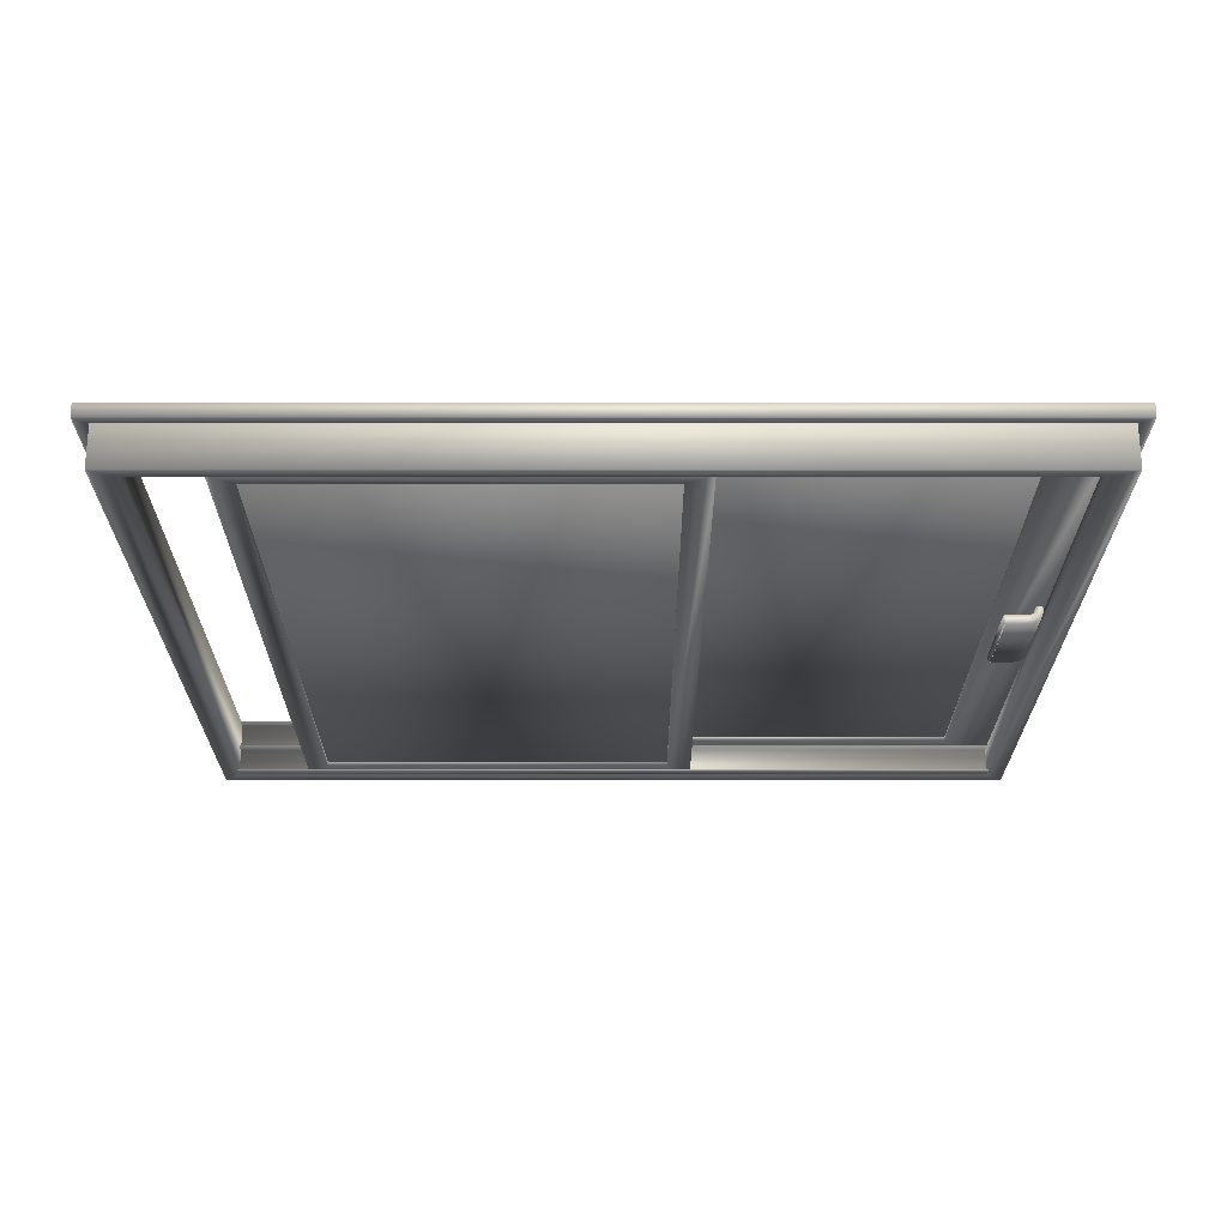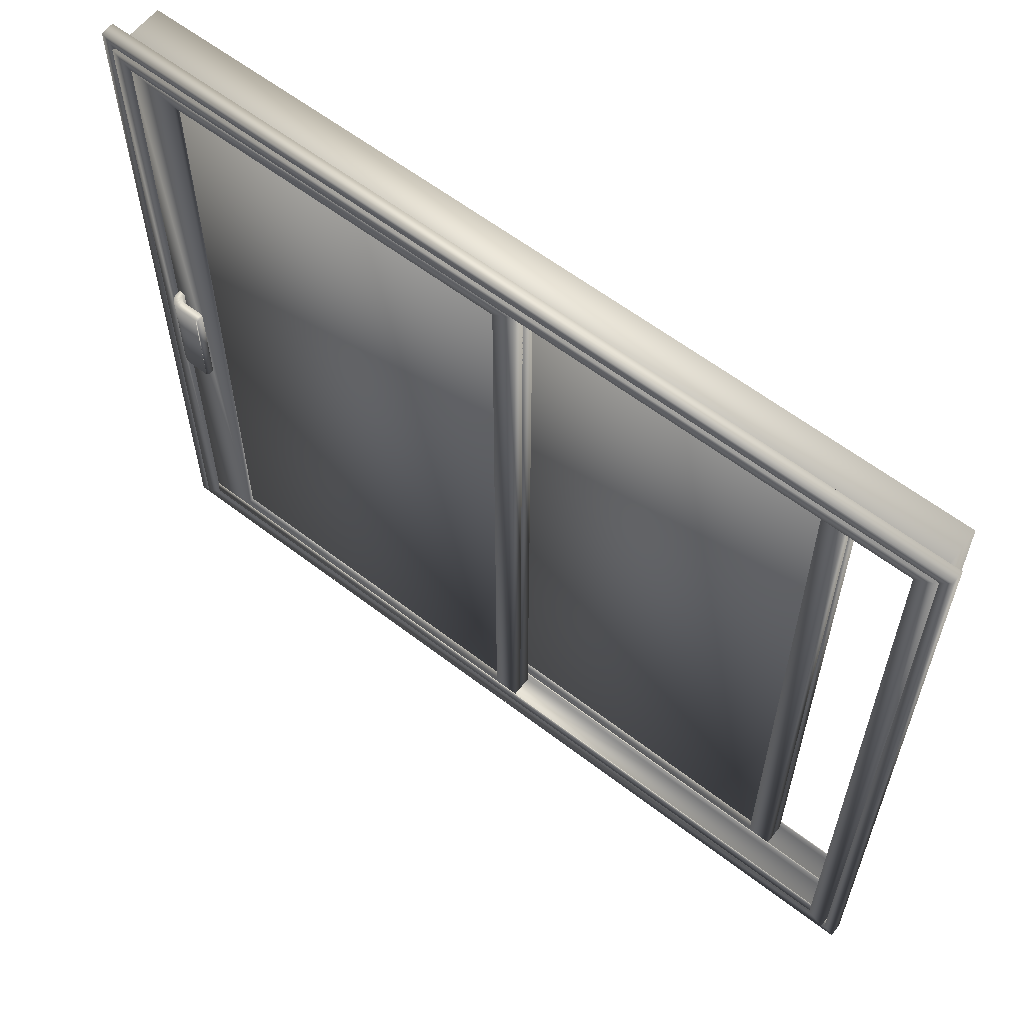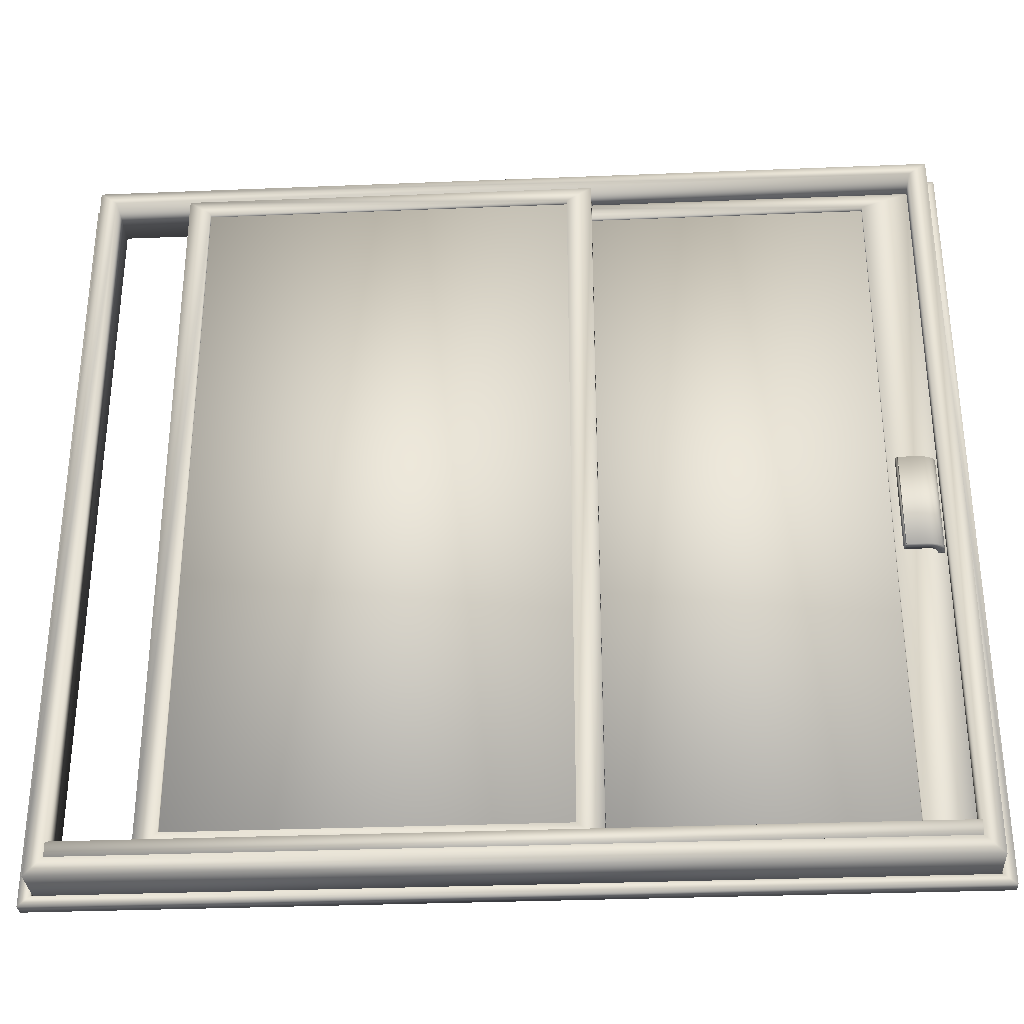
<metadata>
{"format":"obj","ext":"obj","renderer":"f3d","projection":"perspective","resolution":1024,"background":"white","views":[{"elev":-23.1,"azim":-180.0,"up":"+Z"},{"elev":60.4,"azim":38.1,"up":"+Y"},{"elev":-32.0,"azim":-176.7,"up":"+Y"}]}
</metadata>
<code>
v -0.05492 0.4439 -0.002669
v 0.4178 0.4439 -0.002669
v 0.4178 -0.3877 -0.002669
v -0.05492 -0.3877 -0.002669
v -0.02633 0.4264 -0.002669
v -0.02633 -0.3653 -0.002669
v 0.3932 -0.3653 -0.002669
v 0.3932 0.4264 -0.002669
v -0.05492 0.4439 -0.01805
v 0.4178 0.4439 -0.01805
v 0.4178 -0.3877 -0.01805
v -0.05492 -0.3877 -0.01805
v -0.02633 0.4264 -0.01805
v -0.02633 -0.3653 -0.01805
v 0.3932 -0.3653 -0.01805
v 0.3932 0.4264 -0.01805
v -0.05492 0.4439 -0.01774
v 0.4178 0.4439 -0.01774
v 0.4178 -0.3877 -0.01774
v -0.05492 -0.3877 -0.01774
v -0.02633 0.4264 -0.01774
v -0.02633 -0.3653 -0.01774
v 0.3932 -0.3653 -0.01774
v 0.3932 0.4264 -0.01774
v -0.05492 0.4439 -0.03312
v 0.4178 0.4439 -0.03312
v 0.4178 -0.3877 -0.03312
v -0.05492 -0.3877 -0.03312
v -0.02633 0.4264 -0.03312
v -0.02633 -0.3653 -0.03312
v 0.3932 -0.3653 -0.03312
v 0.3932 0.4264 -0.03312
v -0.04184 -0.3758 -0.009562
v 0.4073 -0.3758 -0.009562
v 0.4073 0.4354 -0.009562
v -0.04184 0.4354 -0.009562
v -0.04184 -0.3758 -0.02614
v 0.4073 -0.3758 -0.02614
v 0.4073 0.4354 -0.02614
v -0.04184 0.4354 -0.02614
v -0.4251 0.4439 0.01443
v 0.05851 0.4439 0.01443
v 0.05851 -0.3877 0.01443
v -0.4251 -0.3877 0.01443
v -0.3714 0.4264 0.01443
v -0.3714 -0.3653 0.01443
v 0.03397 -0.3653 0.01443
v 0.03397 0.4264 0.01443
v -0.4251 0.4439 -0.0009559
v 0.05851 0.4439 -0.0009559
v 0.05851 -0.3877 -0.0009559
v -0.4251 -0.3877 -0.0009559
v -0.3714 0.4264 -0.0009559
v -0.3714 -0.3653 -0.0009559
v 0.03397 -0.3653 -0.0009559
v 0.03397 0.4264 -0.0009559
v -0.4251 0.4439 0.0295
v 0.05851 0.4439 0.0295
v 0.05851 -0.3877 0.0295
v -0.4251 -0.3877 0.0295
v -0.3714 0.4264 0.0295
v -0.3714 -0.3653 0.0295
v 0.03397 -0.3653 0.0295
v 0.03397 0.4264 0.0295
v -0.4251 0.4439 0.01412
v 0.05851 0.4439 0.01412
v 0.05851 -0.3877 0.01412
v -0.4251 -0.3877 0.01412
v -0.3714 0.4264 0.01412
v -0.3714 -0.3653 0.01412
v 0.03397 -0.3653 0.01412
v 0.03397 0.4264 0.01412
v -0.3964 -0.3758 0.02261
v 0.04803 -0.3758 0.02261
v 0.04803 0.4354 0.02261
v -0.3964 0.4354 0.02261
v -0.3964 -0.3758 0.006027
v 0.04803 -0.3758 0.006027
v 0.04803 0.4354 0.006027
v -0.3964 0.4354 0.006027
v -0.4223 -0.04761 0.02765
v -0.4151 -0.04761 0.02765
v -0.4151 -0.04761 0.02811
v -0.415 -0.04761 0.02933
v -0.4146 -0.04761 0.03104
v -0.4139 -0.04761 0.03301
v -0.4127 -0.04761 0.03498
v -0.4111 -0.04761 0.03669
v -0.4087 -0.04761 0.03791
v -0.4057 -0.04761 0.03837
v -0.4019 -0.04761 0.03837
v -0.3978 -0.04761 0.03837
v -0.3936 -0.04761 0.03837
v -0.3895 -0.04761 0.03837
v -0.3859 -0.04761 0.03837
v -0.383 -0.04761 0.03837
v -0.381 -0.04761 0.03837
v -0.3803 -0.04761 0.03837
v -0.3792 -0.04761 0.03903
v -0.3783 -0.04761 0.04026
v -0.3778 -0.04761 0.04189
v -0.3777 -0.04761 0.04371
v -0.3778 -0.04761 0.04553
v -0.3783 -0.04761 0.04716
v -0.3792 -0.04761 0.04841
v -0.3803 -0.04761 0.04908
v -0.3803 -0.04761 0.04908
v -0.3802 -0.04761 0.04908
v -0.3807 -0.04761 0.04908
v -0.3818 -0.04761 0.04908
v -0.3841 -0.04761 0.04908
v -0.3878 -0.04761 0.04908
v -0.3933 -0.04761 0.04908
v -0.4009 -0.04761 0.04908
v -0.4085 -0.04761 0.04844
v -0.4141 -0.04761 0.04669
v -0.418 -0.04761 0.0441
v -0.4204 -0.04761 0.04093
v -0.4217 -0.04761 0.03743
v -0.4223 -0.04761 0.03388
v -0.4223 -0.04761 0.03053
v -0.4223 0.06264 0.02765
v -0.4151 0.06264 0.02765
v -0.4151 0.06264 0.02811
v -0.415 0.06264 0.02933
v -0.4146 0.06264 0.03104
v -0.4139 0.06264 0.03301
v -0.4127 0.06264 0.03498
v -0.4111 0.06264 0.03669
v -0.4087 0.06264 0.03791
v -0.4057 0.06264 0.03837
v -0.4019 0.06264 0.03837
v -0.3978 0.06264 0.03837
v -0.3936 0.06264 0.03837
v -0.3895 0.06264 0.03837
v -0.3859 0.06264 0.03837
v -0.383 0.06264 0.03837
v -0.381 0.06264 0.03837
v -0.3803 0.06264 0.03837
v -0.3792 0.06264 0.03903
v -0.3783 0.06264 0.04026
v -0.3778 0.06264 0.04189
v -0.3777 0.06264 0.04371
v -0.3778 0.06264 0.04553
v -0.3783 0.06264 0.04716
v -0.3792 0.06264 0.04841
v -0.3803 0.06264 0.04908
v -0.3803 0.06264 0.04908
v -0.3802 0.06264 0.04908
v -0.3807 0.06264 0.04908
v -0.3818 0.06264 0.04908
v -0.3841 0.06264 0.04908
v -0.3878 0.06264 0.04908
v -0.3933 0.06264 0.04908
v -0.4009 0.06264 0.04908
v -0.4085 0.06264 0.04844
v -0.4141 0.06264 0.04669
v -0.418 0.06264 0.0441
v -0.4204 0.06264 0.04093
v -0.4217 0.06264 0.03743
v -0.4223 0.06264 0.03388
v -0.4223 0.06264 0.03053
v -0.4223 -0.04761 -7.49e-06
v -0.4151 -0.04761 -7.49e-06
v -0.4151 -0.04761 -0.0004675
v -0.415 -0.04761 -0.001681
v -0.4146 -0.04761 -0.003397
v -0.4139 -0.04761 -0.005364
v -0.4127 -0.04761 -0.007332
v -0.4111 -0.04761 -0.009047
v -0.4087 -0.04761 -0.01026
v -0.4057 -0.04761 -0.01072
v -0.4019 -0.04761 -0.01072
v -0.3978 -0.04761 -0.01072
v -0.3936 -0.04761 -0.01072
v -0.3895 -0.04761 -0.01072
v -0.3859 -0.04761 -0.01072
v -0.383 -0.04761 -0.01072
v -0.381 -0.04761 -0.01072
v -0.3803 -0.04761 -0.01072
v -0.3792 -0.04761 -0.01138
v -0.3783 -0.04761 -0.01262
v -0.3778 -0.04761 -0.01424
v -0.3777 -0.04761 -0.01606
v -0.3778 -0.04761 -0.01788
v -0.3783 -0.04761 -0.01951
v -0.3792 -0.04761 -0.02076
v -0.3803 -0.04761 -0.02144
v -0.3803 -0.04761 -0.02144
v -0.3802 -0.04761 -0.02144
v -0.3807 -0.04761 -0.02144
v -0.3818 -0.04761 -0.02144
v -0.3841 -0.04761 -0.02144
v -0.3878 -0.04761 -0.02144
v -0.3933 -0.04761 -0.02144
v -0.4009 -0.04761 -0.02144
v -0.4085 -0.04761 -0.0208
v -0.4141 -0.04761 -0.01905
v -0.418 -0.04761 -0.01646
v -0.4204 -0.04761 -0.01328
v -0.4217 -0.04761 -0.009786
v -0.4223 -0.04761 -0.006235
v -0.4223 -0.04761 -0.002887
v -0.4223 0.06264 -7.49e-06
v -0.4151 0.06264 -7.49e-06
v -0.4151 0.06264 -0.0004675
v -0.415 0.06264 -0.001681
v -0.4146 0.06264 -0.003397
v -0.4139 0.06264 -0.005364
v -0.4127 0.06264 -0.007332
v -0.4111 0.06264 -0.009047
v -0.4087 0.06264 -0.01026
v -0.4057 0.06264 -0.01072
v -0.4019 0.06264 -0.01072
v -0.3978 0.06264 -0.01072
v -0.3936 0.06264 -0.01072
v -0.3895 0.06264 -0.01072
v -0.3859 0.06264 -0.01072
v -0.383 0.06264 -0.01072
v -0.381 0.06264 -0.01072
v -0.3803 0.06264 -0.01072
v -0.3792 0.06264 -0.01138
v -0.3783 0.06264 -0.01262
v -0.3778 0.06264 -0.01424
v -0.3777 0.06264 -0.01606
v -0.3778 0.06264 -0.01788
v -0.3783 0.06264 -0.01951
v -0.3792 0.06264 -0.02076
v -0.3803 0.06264 -0.02144
v -0.3803 0.06264 -0.02144
v -0.3802 0.06264 -0.02144
v -0.3807 0.06264 -0.02144
v -0.3818 0.06264 -0.02144
v -0.3841 0.06264 -0.02144
v -0.3878 0.06264 -0.02144
v -0.3933 0.06264 -0.02144
v -0.4009 0.06264 -0.02144
v -0.4085 0.06264 -0.0208
v -0.4141 0.06264 -0.01905
v -0.418 0.06264 -0.01646
v -0.4204 0.06264 -0.01328
v -0.4217 0.06264 -0.009786
v -0.4223 0.06264 -0.006235
v -0.4223 0.06264 -0.002887
v -0.445 0.46 0.03156
v 0.5248 0.46 0.03156
v 0.5248 -0.4102 0.03156
v -0.445 -0.4102 0.03156
v -0.4249 0.4458 0.03156
v -0.4249 -0.3898 0.03156
v 0.5057 -0.3898 0.03156
v 0.5057 0.4458 0.03156
v -0.445 0.46 -0.03514
v 0.5248 0.46 -0.03514
v 0.5248 -0.4102 -0.03514
v -0.445 -0.4102 -0.03514
v -0.4249 0.4458 -0.03514
v -0.4249 -0.3898 -0.03514
v 0.5057 -0.3898 -0.03514
v 0.5057 0.4458 -0.03514
v -0.4288 -0.3903 -0.03422
v -0.4288 -0.3727 -0.03422
v -0.4288 -0.3727 -0.03334
v -0.4288 -0.3882 -0.03334
v -0.4288 -0.3882 -0.002557
v -0.4288 -0.3727 -0.002557
v -0.4288 -0.3727 -0.001238
v -0.4288 -0.3882 -0.001238
v -0.4288 -0.3882 0.02955
v -0.4288 -0.3727 0.02955
v -0.4288 -0.3727 0.03064
v -0.4288 -0.3903 0.03064
v 0.5064 -0.3903 -0.03422
v 0.5064 -0.3727 -0.03422
v 0.5064 -0.3727 -0.03334
v 0.5064 -0.3882 -0.03334
v 0.5064 -0.3882 -0.002557
v 0.5064 -0.3727 -0.002557
v 0.5064 -0.3727 -0.001238
v 0.5064 -0.3882 -0.001238
v 0.5064 -0.3882 0.02955
v 0.5064 -0.3727 0.02955
v 0.5064 -0.3727 0.03065
v 0.5064 -0.3903 0.03065
v -0.4601 0.4719 0.02812
v 0.5399 0.4719 0.02812
v 0.5399 -0.4221 0.02813
v -0.4601 -0.4221 0.02813
v -0.4467 0.4593 0.02812
v -0.4467 -0.4109 0.02813
v 0.528 -0.4109 0.02813
v 0.528 0.4593 0.02812
v -0.4601 0.4719 0.01274
v 0.5399 0.4719 0.01274
v 0.5399 -0.4221 0.01274
v -0.4601 -0.4221 0.01274
v -0.4467 0.4593 0.01274
v -0.4467 -0.4109 0.01274
v 0.528 -0.4109 0.01274
v 0.528 0.4593 0.01274
f 2 1 5
f 2 5 8
f 3 2 8
f 3 8 7
f 4 3 7
f 4 7 6
f 1 4 6
f 1 6 5
f 1 2 10
f 1 10 9
f 2 3 11
f 2 11 10
f 3 4 12
f 3 12 11
f 4 1 9
f 4 9 12
f 5 6 14
f 5 14 13
f 6 7 15
f 6 15 14
f 7 8 16
f 7 16 15
f 8 5 13
f 8 13 16
f 13 9 10
f 16 13 10
f 16 10 11
f 15 16 11
f 15 11 12
f 14 15 12
f 14 12 9
f 13 14 9
f 18 17 21
f 18 21 24
f 19 18 24
f 19 24 23
f 20 19 23
f 20 23 22
f 17 20 22
f 17 22 21
f 17 18 26
f 17 26 25
f 18 19 27
f 18 27 26
f 19 20 28
f 19 28 27
f 20 17 25
f 20 25 28
f 21 22 30
f 21 30 29
f 22 23 31
f 22 31 30
f 23 24 32
f 23 32 31
f 24 21 29
f 24 29 32
f 29 25 26
f 32 29 26
f 32 26 27
f 31 32 27
f 31 27 28
f 30 31 28
f 30 28 25
f 29 30 25
f 33 34 35
f 33 35 36
f 33 37 38
f 33 38 34
f 34 38 39
f 34 39 35
f 35 39 40
f 35 40 36
f 36 40 37
f 36 37 33
f 37 40 39
f 37 39 38
f 42 41 45
f 42 45 48
f 43 42 48
f 43 48 47
f 44 43 47
f 44 47 46
f 41 44 46
f 41 46 45
f 41 42 50
f 41 50 49
f 42 43 51
f 42 51 50
f 43 44 52
f 43 52 51
f 44 41 49
f 44 49 52
f 45 46 54
f 45 54 53
f 46 47 55
f 46 55 54
f 47 48 56
f 47 56 55
f 48 45 53
f 48 53 56
f 53 49 50
f 56 53 50
f 56 50 51
f 55 56 51
f 55 51 52
f 54 55 52
f 54 52 49
f 53 54 49
f 58 57 61
f 58 61 64
f 59 58 64
f 59 64 63
f 60 59 63
f 60 63 62
f 57 60 62
f 57 62 61
f 57 58 66
f 57 66 65
f 58 59 67
f 58 67 66
f 59 60 68
f 59 68 67
f 60 57 65
f 60 65 68
f 61 62 70
f 61 70 69
f 62 63 71
f 62 71 70
f 63 64 72
f 63 72 71
f 64 61 69
f 64 69 72
f 69 65 66
f 72 69 66
f 72 66 67
f 71 72 67
f 71 67 68
f 70 71 68
f 70 68 65
f 69 70 65
f 73 74 75
f 73 75 76
f 73 77 78
f 73 78 74
f 74 78 79
f 74 79 75
f 75 79 80
f 75 80 76
f 76 80 77
f 76 77 73
f 77 80 79
f 77 79 78
f 121 81 82
f 121 82 83
f 121 83 84
f 120 121 84
f 120 84 85
f 119 120 85
f 119 85 86
f 118 119 86
f 117 118 86
f 117 86 87
f 116 117 87
f 116 87 88
f 115 116 88
f 115 88 89
f 115 89 90
f 114 115 90
f 114 90 91
f 114 91 92
f 113 114 92
f 113 92 93
f 113 93 94
f 112 113 94
f 112 94 95
f 111 112 95
f 111 95 96
f 110 111 96
f 110 96 97
f 109 110 97
f 109 97 98
f 109 98 99
f 109 99 100
f 109 100 101
f 109 101 102
f 109 102 103
f 109 103 104
f 109 104 105
f 109 105 106
f 123 82 81
f 122 123 81
f 124 83 82
f 123 124 82
f 125 84 83
f 124 125 83
f 126 85 84
f 125 126 84
f 127 86 85
f 126 127 85
f 128 87 86
f 127 128 86
f 129 88 87
f 128 129 87
f 130 89 88
f 129 130 88
f 131 90 89
f 130 131 89
f 132 91 90
f 131 132 90
f 133 92 91
f 132 133 91
f 134 93 92
f 133 134 92
f 135 94 93
f 134 135 93
f 136 95 94
f 135 136 94
f 137 96 95
f 136 137 95
f 138 97 96
f 137 138 96
f 139 98 97
f 138 139 97
f 140 99 98
f 139 140 98
f 141 100 99
f 140 141 99
f 142 101 100
f 141 142 100
f 143 102 101
f 142 143 101
f 144 103 102
f 143 144 102
f 145 104 103
f 144 145 103
f 146 105 104
f 145 146 104
f 147 106 105
f 146 147 105
f 148 107 106
f 147 148 106
f 149 108 107
f 148 149 107
f 150 109 108
f 149 150 108
f 151 110 109
f 150 151 109
f 152 111 110
f 151 152 110
f 153 112 111
f 152 153 111
f 154 113 112
f 153 154 112
f 155 114 113
f 154 155 113
f 156 115 114
f 155 156 114
f 157 116 115
f 156 157 115
f 158 117 116
f 157 158 116
f 159 118 117
f 158 159 117
f 160 119 118
f 159 160 118
f 161 120 119
f 160 161 119
f 162 121 120
f 161 162 120
f 122 81 121
f 162 122 121
f 150 149 148
f 123 122 162
f 124 123 162
f 125 124 162
f 125 162 161
f 126 125 161
f 126 161 160
f 127 126 160
f 127 160 159
f 127 159 158
f 128 127 158
f 128 158 157
f 129 128 157
f 129 157 156
f 130 129 156
f 131 130 156
f 131 156 155
f 132 131 155
f 133 132 155
f 133 155 154
f 134 133 154
f 135 134 154
f 135 154 153
f 136 135 153
f 136 153 152
f 137 136 152
f 137 152 151
f 138 137 151
f 138 151 150
f 139 138 150
f 140 139 150
f 141 140 150
f 142 141 150
f 143 142 150
f 144 143 150
f 145 144 150
f 146 145 150
f 147 146 150
f 191 190 189
f 191 189 188
f 164 163 203
f 165 164 203
f 166 165 203
f 166 203 202
f 167 166 202
f 167 202 201
f 168 167 201
f 168 201 200
f 168 200 199
f 169 168 199
f 169 199 198
f 170 169 198
f 170 198 197
f 171 170 197
f 172 171 197
f 172 197 196
f 173 172 196
f 174 173 196
f 174 196 195
f 175 174 195
f 176 175 195
f 176 195 194
f 177 176 194
f 177 194 193
f 178 177 193
f 178 193 192
f 179 178 192
f 179 192 191
f 180 179 191
f 181 180 191
f 182 181 191
f 183 182 191
f 184 183 191
f 185 184 191
f 186 185 191
f 187 186 191
f 188 187 191
f 163 164 205
f 163 205 204
f 164 165 206
f 164 206 205
f 165 166 207
f 165 207 206
f 166 167 208
f 166 208 207
f 167 168 209
f 167 209 208
f 168 169 210
f 168 210 209
f 169 170 211
f 169 211 210
f 170 171 212
f 170 212 211
f 171 172 213
f 171 213 212
f 172 173 214
f 172 214 213
f 173 174 215
f 173 215 214
f 174 175 216
f 174 216 215
f 175 176 217
f 175 217 216
f 176 177 218
f 176 218 217
f 177 178 219
f 177 219 218
f 178 179 220
f 178 220 219
f 179 180 221
f 179 221 220
f 180 181 222
f 180 222 221
f 181 182 223
f 181 223 222
f 182 183 224
f 182 224 223
f 183 184 225
f 183 225 224
f 184 185 226
f 184 226 225
f 185 186 227
f 185 227 226
f 186 187 228
f 186 228 227
f 187 188 229
f 187 229 228
f 188 189 230
f 188 230 229
f 189 190 231
f 189 231 230
f 190 191 232
f 190 232 231
f 191 192 233
f 191 233 232
f 192 193 234
f 192 234 233
f 193 194 235
f 193 235 234
f 194 195 236
f 194 236 235
f 195 196 237
f 195 237 236
f 196 197 238
f 196 238 237
f 197 198 239
f 197 239 238
f 198 199 240
f 198 240 239
f 199 200 241
f 199 241 240
f 200 201 242
f 200 242 241
f 201 202 243
f 201 243 242
f 202 203 244
f 202 244 243
f 203 163 204
f 203 204 244
f 244 204 205
f 244 205 206
f 244 206 207
f 243 244 207
f 243 207 208
f 242 243 208
f 242 208 209
f 241 242 209
f 240 241 209
f 240 209 210
f 239 240 210
f 239 210 211
f 238 239 211
f 238 211 212
f 238 212 213
f 237 238 213
f 237 213 214
f 237 214 215
f 236 237 215
f 236 215 216
f 236 216 217
f 235 236 217
f 235 217 218
f 234 235 218
f 234 218 219
f 233 234 219
f 233 219 220
f 232 233 220
f 232 220 221
f 232 221 222
f 232 222 223
f 232 223 224
f 232 224 225
f 232 225 226
f 232 226 227
f 232 227 228
f 232 228 229
f 246 245 249
f 246 249 252
f 247 246 252
f 247 252 251
f 248 247 251
f 248 251 250
f 245 248 250
f 245 250 249
f 245 246 254
f 245 254 253
f 246 247 255
f 246 255 254
f 247 248 256
f 247 256 255
f 248 245 253
f 248 253 256
f 249 250 258
f 249 258 257
f 250 251 259
f 250 259 258
f 251 252 260
f 251 260 259
f 252 249 257
f 252 257 260
f 257 253 254
f 260 257 254
f 260 254 255
f 259 260 255
f 259 255 256
f 258 259 256
f 258 256 253
f 257 258 253
f 272 271 270
f 272 270 269
f 261 272 269
f 261 269 268
f 268 267 266
f 268 266 265
f 261 268 265
f 261 265 264
f 262 261 264
f 262 264 263
f 261 262 274
f 261 274 273
f 262 263 275
f 262 275 274
f 263 264 276
f 263 276 275
f 264 265 277
f 264 277 276
f 265 266 278
f 265 278 277
f 266 267 279
f 266 279 278
f 267 268 280
f 267 280 279
f 268 269 281
f 268 281 280
f 269 270 282
f 269 282 281
f 270 271 283
f 270 283 282
f 271 272 284
f 271 284 283
f 272 261 273
f 272 273 284
f 282 283 284
f 281 282 284
f 281 284 273
f 280 281 273
f 278 279 280
f 277 278 280
f 277 280 273
f 276 277 273
f 276 273 274
f 275 276 274
f 286 285 289
f 286 289 292
f 287 286 292
f 287 292 291
f 288 287 291
f 288 291 290
f 289 285 288
f 290 289 288
f 285 286 294
f 285 294 293
f 286 287 295
f 286 295 294
f 287 288 296
f 287 296 295
f 288 285 293
f 288 293 296
f 289 290 298
f 289 298 297
f 290 291 299
f 290 299 298
f 291 292 300
f 291 300 299
f 292 289 297
f 292 297 300
f 297 293 294
f 300 297 294
f 300 294 295
f 299 300 295
f 299 295 296
f 298 299 296
f 296 293 297
f 296 297 298

</code>
